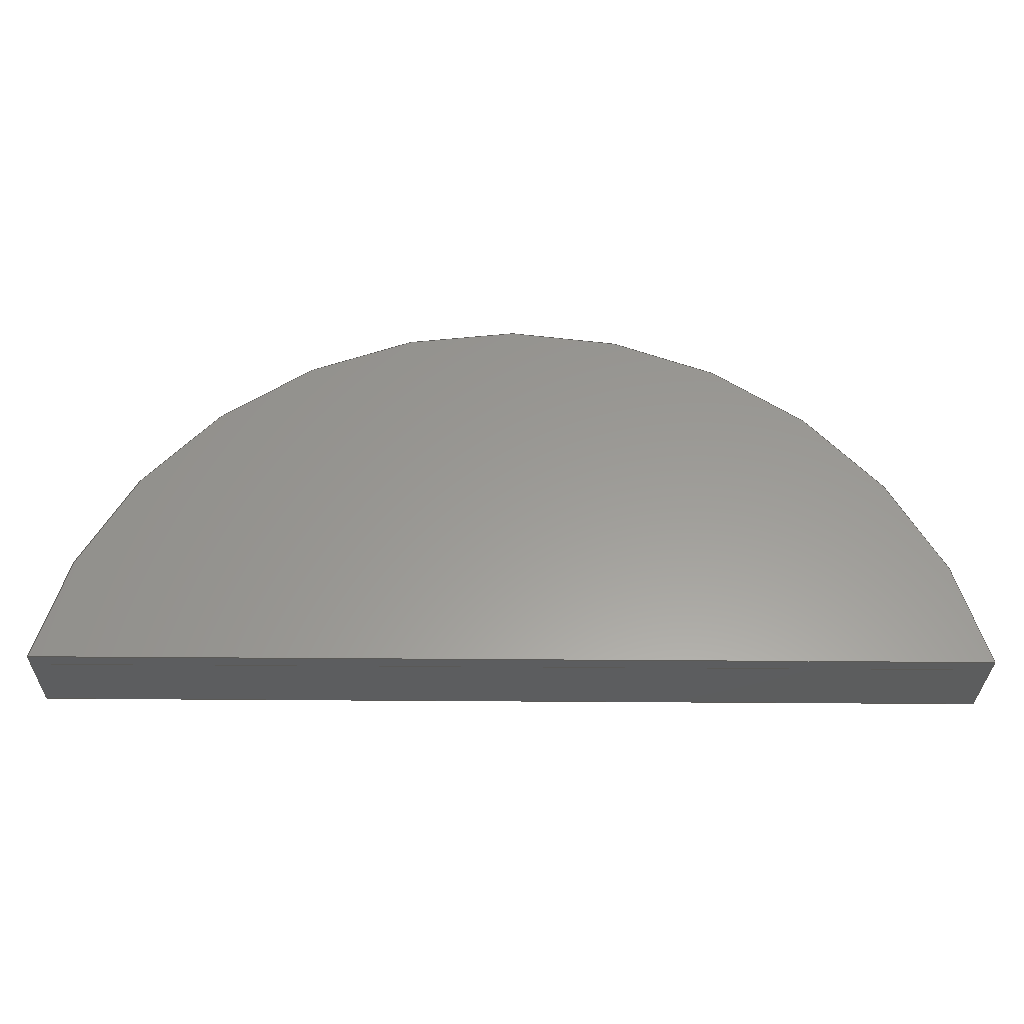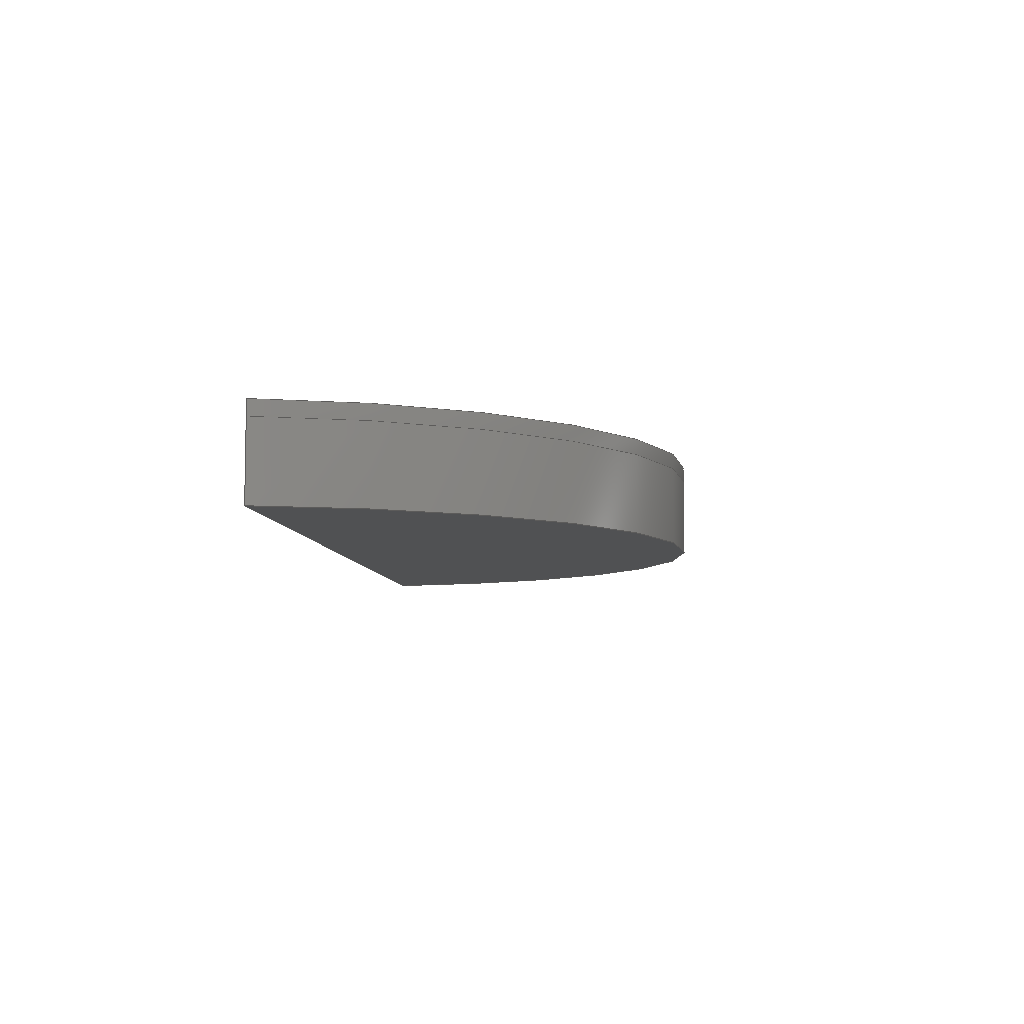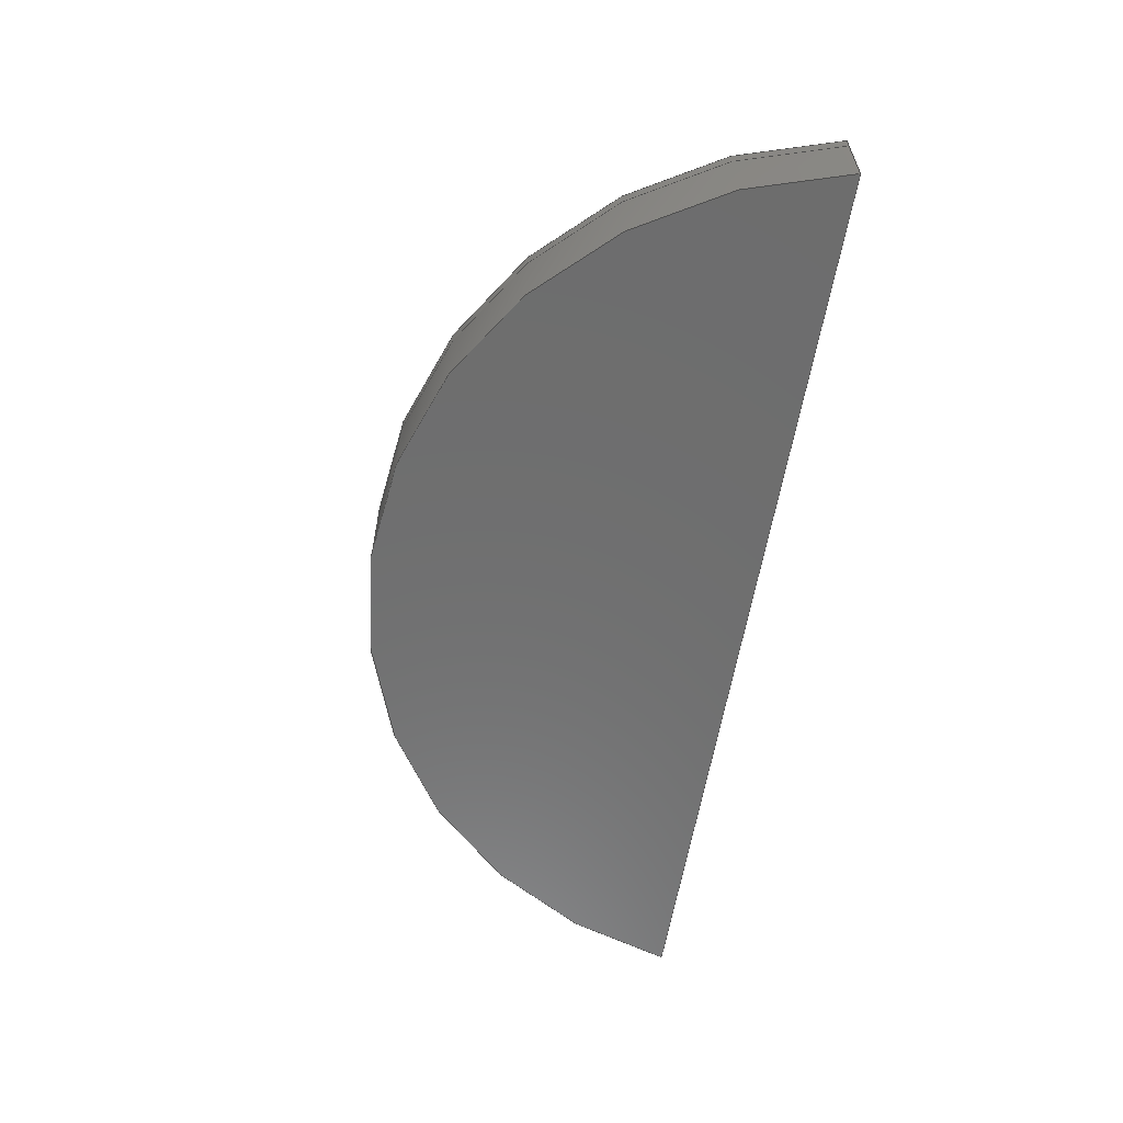
<metadata>
{"format":"step","ext":"step","renderer":"f3d","projection":"perspective","resolution":1024,"background":"white","views":[{"elev":-30.5,"azim":179.2,"up":"+Z"},{"elev":-6.7,"azim":-85.1,"up":"+Y"},{"elev":-59.9,"azim":80.5,"up":"+Y"}]}
</metadata>
<code>
ISO-10303-21;
DATA;
#1 = APPLICATION_PROTOCOL_DEFINITION('international standard',
  'config_control_design',1994,#2);
#2 = APPLICATION_CONTEXT(
'configuration controlled 3D designs of mechanical parts and assemblies'
  );
#3 = SHAPE_DEFINITION_REPRESENTATION(#4,#10);
#4 = PRODUCT_DEFINITION_SHAPE('','',#5);
#5 = PRODUCT_DEFINITION('design','',#6,#9);
#6 = PRODUCT_DEFINITION_FORMATION_WITH_SPECIFIED_SOURCE('','',#7,
  .NOT_KNOWN.);
#7 = PRODUCT('Open CASCADE STEP translator 7.7 32',
  'Open CASCADE STEP translator 7.7 32','',(#8));
#8 = MECHANICAL_CONTEXT('',#2,'mechanical');
#9 = DESIGN_CONTEXT('',#2,'design');
#10 = ADVANCED_BREP_SHAPE_REPRESENTATION('',(#11,#15),#300);
#11 = AXIS2_PLACEMENT_3D('',#12,#13,#14);
#12 = CARTESIAN_POINT('',(0,0,0));
#13 = DIRECTION('',(0,0,1));
#14 = DIRECTION('',(1,0,-0));
#15 = MANIFOLD_SOLID_BREP('',#16);
#16 = CLOSED_SHELL('',(#17,#132,#186,#262,#267,#295));
#17 = ADVANCED_FACE('',(#18),#32,.F.);
#18 = FACE_BOUND('',#19,.F.);
#19 = EDGE_LOOP('',(#20,#55,#83,#106));
#20 = ORIENTED_EDGE('',*,*,#21,.T.);
#21 = EDGE_CURVE('',#22,#24,#26,.T.);
#22 = VERTEX_POINT('',#23);
#23 = CARTESIAN_POINT('',(-0.0231,-0.01587,
    -0.03298));
#24 = VERTEX_POINT('',#25);
#25 = CARTESIAN_POINT('',(-0.0231,-0.09524,
    -0.03298));
#26 = SURFACE_CURVE('',#27,(#31,#43),.PCURVE_S1);
#27 = LINE('',#28,#29);
#28 = CARTESIAN_POINT('',(-0.0231,-0.01587,
    -0.03298));
#29 = VECTOR('',#30,1);
#30 = DIRECTION('',(0,-1,0));
#31 = PCURVE('',#32,#37);
#32 = PLANE('',#33);
#33 = AXIS2_PLACEMENT_3D('',#34,#35,#36);
#34 = CARTESIAN_POINT('',(-0.0231,-0.01587,
    -0.03298));
#35 = DIRECTION('',(-0,0,1));
#36 = DIRECTION('',(1,0,0));
#37 = DEFINITIONAL_REPRESENTATION('',(#38),#42);
#38 = LINE('',#39,#40);
#39 = CARTESIAN_POINT('',(-2.429e-17,0));
#40 = VECTOR('',#41,1);
#41 = DIRECTION('',(0,-1));
#42 = ( GEOMETRIC_REPRESENTATION_CONTEXT(2) 
PARAMETRIC_REPRESENTATION_CONTEXT() REPRESENTATION_CONTEXT('2D SPACE',''
  ) );
#43 = PCURVE('',#44,#49);
#44 = CYLINDRICAL_SURFACE('',#45,0.479);
#45 = AXIS2_PLACEMENT_3D('',#46,#47,#48);
#46 = CARTESIAN_POINT('',(0.4474,-0.01587,-0.1226)
  );
#47 = DIRECTION('',(-0,1,-0));
#48 = DIRECTION('',(0.9824,0,0.187));
#49 = DEFINITIONAL_REPRESENTATION('',(#50),#54);
#50 = LINE('',#51,#52);
#51 = CARTESIAN_POINT('',(-2.765,0));
#52 = VECTOR('',#53,1);
#53 = DIRECTION('',(-0,-1));
#54 = ( GEOMETRIC_REPRESENTATION_CONTEXT(2) 
PARAMETRIC_REPRESENTATION_CONTEXT() REPRESENTATION_CONTEXT('2D SPACE',''
  ) );
#55 = ORIENTED_EDGE('',*,*,#56,.T.);
#56 = EDGE_CURVE('',#24,#57,#59,.T.);
#57 = VERTEX_POINT('',#58);
#58 = CARTESIAN_POINT('',(0.918,-0.09524,
    -0.03298));
#59 = SURFACE_CURVE('',#60,(#64,#71),.PCURVE_S1);
#60 = LINE('',#61,#62);
#61 = CARTESIAN_POINT('',(-0.0231,-0.09524,
    -0.03298));
#62 = VECTOR('',#63,1);
#63 = DIRECTION('',(1,0,0));
#64 = PCURVE('',#32,#65);
#65 = DEFINITIONAL_REPRESENTATION('',(#66),#70);
#66 = LINE('',#67,#68);
#67 = CARTESIAN_POINT('',(0,-0.07937));
#68 = VECTOR('',#69,1);
#69 = DIRECTION('',(1,0));
#70 = ( GEOMETRIC_REPRESENTATION_CONTEXT(2) 
PARAMETRIC_REPRESENTATION_CONTEXT() REPRESENTATION_CONTEXT('2D SPACE',''
  ) );
#71 = PCURVE('',#72,#77);
#72 = PLANE('',#73);
#73 = AXIS2_PLACEMENT_3D('',#74,#75,#76);
#74 = CARTESIAN_POINT('',(-0.01587,-0.09524,-0.01587)
  );
#75 = DIRECTION('',(0,-1,0));
#76 = DIRECTION('',(1,0,0));
#77 = DEFINITIONAL_REPRESENTATION('',(#78),#82);
#78 = LINE('',#79,#80);
#79 = CARTESIAN_POINT('',(-0.007231,-0.01711));
#80 = VECTOR('',#81,1);
#81 = DIRECTION('',(1,0));
#82 = ( GEOMETRIC_REPRESENTATION_CONTEXT(2) 
PARAMETRIC_REPRESENTATION_CONTEXT() REPRESENTATION_CONTEXT('2D SPACE',''
  ) );
#83 = ORIENTED_EDGE('',*,*,#84,.F.);
#84 = EDGE_CURVE('',#85,#57,#87,.T.);
#85 = VERTEX_POINT('',#86);
#86 = CARTESIAN_POINT('',(0.918,-0.01587,
    -0.03298));
#87 = SURFACE_CURVE('',#88,(#92,#99),.PCURVE_S1);
#88 = LINE('',#89,#90);
#89 = CARTESIAN_POINT('',(0.918,-0.01587,
    -0.03298));
#90 = VECTOR('',#91,1);
#91 = DIRECTION('',(0,-1,0));
#92 = PCURVE('',#32,#93);
#93 = DEFINITIONAL_REPRESENTATION('',(#94),#98);
#94 = LINE('',#95,#96);
#95 = CARTESIAN_POINT('',(0.9411,0));
#96 = VECTOR('',#97,1);
#97 = DIRECTION('',(0,-1));
#98 = ( GEOMETRIC_REPRESENTATION_CONTEXT(2) 
PARAMETRIC_REPRESENTATION_CONTEXT() REPRESENTATION_CONTEXT('2D SPACE',''
  ) );
#99 = PCURVE('',#44,#100);
#100 = DEFINITIONAL_REPRESENTATION('',(#101),#105);
#101 = LINE('',#102,#103);
#102 = CARTESIAN_POINT('',(-0,0));
#103 = VECTOR('',#104,1);
#104 = DIRECTION('',(-0,-1));
#105 = ( GEOMETRIC_REPRESENTATION_CONTEXT(2) 
PARAMETRIC_REPRESENTATION_CONTEXT() REPRESENTATION_CONTEXT('2D SPACE',''
  ) );
#106 = ORIENTED_EDGE('',*,*,#107,.F.);
#107 = EDGE_CURVE('',#22,#85,#108,.T.);
#108 = SURFACE_CURVE('',#109,(#113,#120),.PCURVE_S1);
#109 = LINE('',#110,#111);
#110 = CARTESIAN_POINT('',(-0.0231,-0.01587,
    -0.03298));
#111 = VECTOR('',#112,1);
#112 = DIRECTION('',(1,0,0));
#113 = PCURVE('',#32,#114);
#114 = DEFINITIONAL_REPRESENTATION('',(#115),#119);
#115 = LINE('',#116,#117);
#116 = CARTESIAN_POINT('',(0,0));
#117 = VECTOR('',#118,1);
#118 = DIRECTION('',(1,0));
#119 = ( GEOMETRIC_REPRESENTATION_CONTEXT(2) 
PARAMETRIC_REPRESENTATION_CONTEXT() REPRESENTATION_CONTEXT('2D SPACE',''
  ) );
#120 = PCURVE('',#121,#126);
#121 = PLANE('',#122);
#122 = AXIS2_PLACEMENT_3D('',#123,#124,#125);
#123 = CARTESIAN_POINT('',(-0.0231,-0.01587,
    -0.03298));
#124 = DIRECTION('',(0,0,-1));
#125 = DIRECTION('',(1,0,0));
#126 = DEFINITIONAL_REPRESENTATION('',(#127),#131);
#127 = LINE('',#128,#129);
#128 = CARTESIAN_POINT('',(0,0));
#129 = VECTOR('',#130,1);
#130 = DIRECTION('',(1,0));
#131 = ( GEOMETRIC_REPRESENTATION_CONTEXT(2) 
PARAMETRIC_REPRESENTATION_CONTEXT() REPRESENTATION_CONTEXT('2D SPACE',''
  ) );
#132 = ADVANCED_FACE('',(#133),#44,.T.);
#133 = FACE_BOUND('',#134,.F.);
#134 = EDGE_LOOP('',(#135,#136,#158,#159));
#135 = ORIENTED_EDGE('',*,*,#84,.T.);
#136 = ORIENTED_EDGE('',*,*,#137,.T.);
#137 = EDGE_CURVE('',#57,#24,#138,.T.);
#138 = SURFACE_CURVE('',#139,(#144,#151),.PCURVE_S1);
#139 = CIRCLE('',#140,0.479);
#140 = AXIS2_PLACEMENT_3D('',#141,#142,#143);
#141 = CARTESIAN_POINT('',(0.4474,-0.09524,-0.1226
    ));
#142 = DIRECTION('',(0,-1,0));
#143 = DIRECTION('',(0.9824,0,0.187));
#144 = PCURVE('',#44,#145);
#145 = DEFINITIONAL_REPRESENTATION('',(#146),#150);
#146 = LINE('',#147,#148);
#147 = CARTESIAN_POINT('',(-0,-0.07937));
#148 = VECTOR('',#149,1);
#149 = DIRECTION('',(-1,0));
#150 = ( GEOMETRIC_REPRESENTATION_CONTEXT(2) 
PARAMETRIC_REPRESENTATION_CONTEXT() REPRESENTATION_CONTEXT('2D SPACE',''
  ) );
#151 = PCURVE('',#72,#152);
#152 = DEFINITIONAL_REPRESENTATION('',(#153),#157);
#153 = CIRCLE('',#154,0.479);
#154 = AXIS2_PLACEMENT_2D('',#155,#156);
#155 = CARTESIAN_POINT('',(0.4633,-0.1067));
#156 = DIRECTION('',(0.9824,0.187));
#157 = ( GEOMETRIC_REPRESENTATION_CONTEXT(2) 
PARAMETRIC_REPRESENTATION_CONTEXT() REPRESENTATION_CONTEXT('2D SPACE',''
  ) );
#158 = ORIENTED_EDGE('',*,*,#21,.F.);
#159 = ORIENTED_EDGE('',*,*,#160,.F.);
#160 = EDGE_CURVE('',#85,#22,#161,.T.);
#161 = SURFACE_CURVE('',#162,(#167,#174),.PCURVE_S1);
#162 = CIRCLE('',#163,0.479);
#163 = AXIS2_PLACEMENT_3D('',#164,#165,#166);
#164 = CARTESIAN_POINT('',(0.4474,-0.01587,-0.1226
    ));
#165 = DIRECTION('',(0,-1,0));
#166 = DIRECTION('',(0.9824,0,0.187));
#167 = PCURVE('',#44,#168);
#168 = DEFINITIONAL_REPRESENTATION('',(#169),#173);
#169 = LINE('',#170,#171);
#170 = CARTESIAN_POINT('',(-0,0));
#171 = VECTOR('',#172,1);
#172 = DIRECTION('',(-1,0));
#173 = ( GEOMETRIC_REPRESENTATION_CONTEXT(2) 
PARAMETRIC_REPRESENTATION_CONTEXT() REPRESENTATION_CONTEXT('2D SPACE',''
  ) );
#174 = PCURVE('',#175,#180);
#175 = CYLINDRICAL_SURFACE('',#176,0.479);
#176 = AXIS2_PLACEMENT_3D('',#177,#178,#179);
#177 = CARTESIAN_POINT('',(0.4474,-0.01587,-0.1226
    ));
#178 = DIRECTION('',(0,-1,0));
#179 = DIRECTION('',(0.9824,0,0.187));
#180 = DEFINITIONAL_REPRESENTATION('',(#181),#185);
#181 = LINE('',#182,#183);
#182 = CARTESIAN_POINT('',(0,0));
#183 = VECTOR('',#184,1);
#184 = DIRECTION('',(1,0));
#185 = ( GEOMETRIC_REPRESENTATION_CONTEXT(2) 
PARAMETRIC_REPRESENTATION_CONTEXT() REPRESENTATION_CONTEXT('2D SPACE',''
  ) );
#186 = ADVANCED_FACE('',(#187),#121,.T.);
#187 = FACE_BOUND('',#188,.T.);
#188 = EDGE_LOOP('',(#189,#212,#240,#261));
#189 = ORIENTED_EDGE('',*,*,#190,.T.);
#190 = EDGE_CURVE('',#22,#191,#193,.T.);
#191 = VERTEX_POINT('',#192);
#192 = CARTESIAN_POINT('',(-0.0231,0,-0.03298));
#193 = SURFACE_CURVE('',#194,(#198,#205),.PCURVE_S1);
#194 = LINE('',#195,#196);
#195 = CARTESIAN_POINT('',(-0.0231,-0.01587,
    -0.03298));
#196 = VECTOR('',#197,1);
#197 = DIRECTION('',(-0,1,-0));
#198 = PCURVE('',#121,#199);
#199 = DEFINITIONAL_REPRESENTATION('',(#200),#204);
#200 = LINE('',#201,#202);
#201 = CARTESIAN_POINT('',(-2.429e-17,0));
#202 = VECTOR('',#203,1);
#203 = DIRECTION('',(0,-1));
#204 = ( GEOMETRIC_REPRESENTATION_CONTEXT(2) 
PARAMETRIC_REPRESENTATION_CONTEXT() REPRESENTATION_CONTEXT('2D SPACE',''
  ) );
#205 = PCURVE('',#175,#206);
#206 = DEFINITIONAL_REPRESENTATION('',(#207),#211);
#207 = LINE('',#208,#209);
#208 = CARTESIAN_POINT('',(2.765,0));
#209 = VECTOR('',#210,1);
#210 = DIRECTION('',(0,-1));
#211 = ( GEOMETRIC_REPRESENTATION_CONTEXT(2) 
PARAMETRIC_REPRESENTATION_CONTEXT() REPRESENTATION_CONTEXT('2D SPACE',''
  ) );
#212 = ORIENTED_EDGE('',*,*,#213,.T.);
#213 = EDGE_CURVE('',#191,#214,#216,.T.);
#214 = VERTEX_POINT('',#215);
#215 = CARTESIAN_POINT('',(0.918,0,-0.03298));
#216 = SURFACE_CURVE('',#217,(#221,#228),.PCURVE_S1);
#217 = LINE('',#218,#219);
#218 = CARTESIAN_POINT('',(-0.0231,0,-0.03298));
#219 = VECTOR('',#220,1);
#220 = DIRECTION('',(1,0,0));
#221 = PCURVE('',#121,#222);
#222 = DEFINITIONAL_REPRESENTATION('',(#223),#227);
#223 = LINE('',#224,#225);
#224 = CARTESIAN_POINT('',(0,-0.01587));
#225 = VECTOR('',#226,1);
#226 = DIRECTION('',(1,0));
#227 = ( GEOMETRIC_REPRESENTATION_CONTEXT(2) 
PARAMETRIC_REPRESENTATION_CONTEXT() REPRESENTATION_CONTEXT('2D SPACE',''
  ) );
#228 = PCURVE('',#229,#234);
#229 = PLANE('',#230);
#230 = AXIS2_PLACEMENT_3D('',#231,#232,#233);
#231 = CARTESIAN_POINT('',(-0.01587,0,-0.01587));
#232 = DIRECTION('',(0,-1,0));
#233 = DIRECTION('',(1,0,0));
#234 = DEFINITIONAL_REPRESENTATION('',(#235),#239);
#235 = LINE('',#236,#237);
#236 = CARTESIAN_POINT('',(-0.007231,-0.01711));
#237 = VECTOR('',#238,1);
#238 = DIRECTION('',(1,0));
#239 = ( GEOMETRIC_REPRESENTATION_CONTEXT(2) 
PARAMETRIC_REPRESENTATION_CONTEXT() REPRESENTATION_CONTEXT('2D SPACE',''
  ) );
#240 = ORIENTED_EDGE('',*,*,#241,.F.);
#241 = EDGE_CURVE('',#85,#214,#242,.T.);
#242 = SURFACE_CURVE('',#243,(#247,#254),.PCURVE_S1);
#243 = LINE('',#244,#245);
#244 = CARTESIAN_POINT('',(0.918,-0.01587,
    -0.03298));
#245 = VECTOR('',#246,1);
#246 = DIRECTION('',(-0,1,-0));
#247 = PCURVE('',#121,#248);
#248 = DEFINITIONAL_REPRESENTATION('',(#249),#253);
#249 = LINE('',#250,#251);
#250 = CARTESIAN_POINT('',(0.9411,0));
#251 = VECTOR('',#252,1);
#252 = DIRECTION('',(0,-1));
#253 = ( GEOMETRIC_REPRESENTATION_CONTEXT(2) 
PARAMETRIC_REPRESENTATION_CONTEXT() REPRESENTATION_CONTEXT('2D SPACE',''
  ) );
#254 = PCURVE('',#175,#255);
#255 = DEFINITIONAL_REPRESENTATION('',(#256),#260);
#256 = LINE('',#257,#258);
#257 = CARTESIAN_POINT('',(0,0));
#258 = VECTOR('',#259,1);
#259 = DIRECTION('',(0,-1));
#260 = ( GEOMETRIC_REPRESENTATION_CONTEXT(2) 
PARAMETRIC_REPRESENTATION_CONTEXT() REPRESENTATION_CONTEXT('2D SPACE',''
  ) );
#261 = ORIENTED_EDGE('',*,*,#107,.F.);
#262 = ADVANCED_FACE('',(#263),#72,.T.);
#263 = FACE_BOUND('',#264,.T.);
#264 = EDGE_LOOP('',(#265,#266));
#265 = ORIENTED_EDGE('',*,*,#56,.T.);
#266 = ORIENTED_EDGE('',*,*,#137,.T.);
#267 = ADVANCED_FACE('',(#268),#175,.T.);
#268 = FACE_BOUND('',#269,.T.);
#269 = EDGE_LOOP('',(#270,#271,#293,#294));
#270 = ORIENTED_EDGE('',*,*,#241,.T.);
#271 = ORIENTED_EDGE('',*,*,#272,.T.);
#272 = EDGE_CURVE('',#214,#191,#273,.T.);
#273 = SURFACE_CURVE('',#274,(#279,#286),.PCURVE_S1);
#274 = CIRCLE('',#275,0.479);
#275 = AXIS2_PLACEMENT_3D('',#276,#277,#278);
#276 = CARTESIAN_POINT('',(0.4474,0,-0.1226));
#277 = DIRECTION('',(0,-1,0));
#278 = DIRECTION('',(0.9824,0,0.187));
#279 = PCURVE('',#175,#280);
#280 = DEFINITIONAL_REPRESENTATION('',(#281),#285);
#281 = LINE('',#282,#283);
#282 = CARTESIAN_POINT('',(0,-0.01587));
#283 = VECTOR('',#284,1);
#284 = DIRECTION('',(1,0));
#285 = ( GEOMETRIC_REPRESENTATION_CONTEXT(2) 
PARAMETRIC_REPRESENTATION_CONTEXT() REPRESENTATION_CONTEXT('2D SPACE',''
  ) );
#286 = PCURVE('',#229,#287);
#287 = DEFINITIONAL_REPRESENTATION('',(#288),#292);
#288 = CIRCLE('',#289,0.479);
#289 = AXIS2_PLACEMENT_2D('',#290,#291);
#290 = CARTESIAN_POINT('',(0.4633,-0.1067));
#291 = DIRECTION('',(0.9824,0.187));
#292 = ( GEOMETRIC_REPRESENTATION_CONTEXT(2) 
PARAMETRIC_REPRESENTATION_CONTEXT() REPRESENTATION_CONTEXT('2D SPACE',''
  ) );
#293 = ORIENTED_EDGE('',*,*,#190,.F.);
#294 = ORIENTED_EDGE('',*,*,#160,.F.);
#295 = ADVANCED_FACE('',(#296),#229,.F.);
#296 = FACE_BOUND('',#297,.F.);
#297 = EDGE_LOOP('',(#298,#299));
#298 = ORIENTED_EDGE('',*,*,#213,.T.);
#299 = ORIENTED_EDGE('',*,*,#272,.T.);
#300 = ( GEOMETRIC_REPRESENTATION_CONTEXT(3) 
GLOBAL_UNCERTAINTY_ASSIGNED_CONTEXT((#304)) GLOBAL_UNIT_ASSIGNED_CONTEXT
((#301,#302,#303)) REPRESENTATION_CONTEXT('Context #1',
  '3D Context with UNIT and UNCERTAINTY') );
#301 = ( LENGTH_UNIT() NAMED_UNIT(*) SI_UNIT(.MILLI.,.METRE.) );
#302 = ( NAMED_UNIT(*) PLANE_ANGLE_UNIT() SI_UNIT($,.RADIAN.) );
#303 = ( NAMED_UNIT(*) SI_UNIT($,.STERADIAN.) SOLID_ANGLE_UNIT() );
#304 = UNCERTAINTY_MEASURE_WITH_UNIT(LENGTH_MEASURE(1e-07),#301,
  'distance_accuracy_value','confusion accuracy');
#305 = PRODUCT_RELATED_PRODUCT_CATEGORY('detail',$,(#7));
#306 = PRODUCT_CATEGORY_RELATIONSHIP('','',#307,#305);
#307 = PRODUCT_CATEGORY('part',$);
#308 = CC_DESIGN_PERSON_AND_ORGANIZATION_ASSIGNMENT(#309,#312,(#6,#5));
#309 = PERSON_AND_ORGANIZATION(#310,#311);
#310 = PERSON('IP172.20,root','','root',$,$,$);
#311 = ORGANIZATION('IP172.20','Unspecified','');
#312 = PERSON_AND_ORGANIZATION_ROLE('creator');
#313 = CC_DESIGN_PERSON_AND_ORGANIZATION_ASSIGNMENT(#309,#314,(#7));
#314 = PERSON_AND_ORGANIZATION_ROLE('design_owner');
#315 = CC_DESIGN_PERSON_AND_ORGANIZATION_ASSIGNMENT(#309,#316,(#6));
#316 = PERSON_AND_ORGANIZATION_ROLE('design_supplier');
#317 = CC_DESIGN_PERSON_AND_ORGANIZATION_ASSIGNMENT(#309,#318,(#319));
#318 = PERSON_AND_ORGANIZATION_ROLE('classification_officer');
#319 = SECURITY_CLASSIFICATION('','',#320);
#320 = SECURITY_CLASSIFICATION_LEVEL('unclassified');
#321 = CC_DESIGN_SECURITY_CLASSIFICATION(#319,(#6));
#322 = CC_DESIGN_DATE_AND_TIME_ASSIGNMENT(#323,#327,(#5));
#323 = DATE_AND_TIME(#324,#325);
#324 = CALENDAR_DATE(2025,14,7);
#325 = LOCAL_TIME(10,18,$,#326);
#326 = COORDINATED_UNIVERSAL_TIME_OFFSET(0,$,.EXACT.);
#327 = DATE_TIME_ROLE('creation_date');
#328 = CC_DESIGN_DATE_AND_TIME_ASSIGNMENT(#323,#329,(#319));
#329 = DATE_TIME_ROLE('classification_date');
#330 = CC_DESIGN_APPROVAL(#331,(#6,#5,#319));
#331 = APPROVAL(#332,'');
#332 = APPROVAL_STATUS('not_yet_approved');
#333 = APPROVAL_PERSON_ORGANIZATION(#309,#331,#334);
#334 = APPROVAL_ROLE('approver');
#335 = APPROVAL_DATE_TIME(#323,#331);
ENDSEC;
END-ISO-10303-21;

</code>
